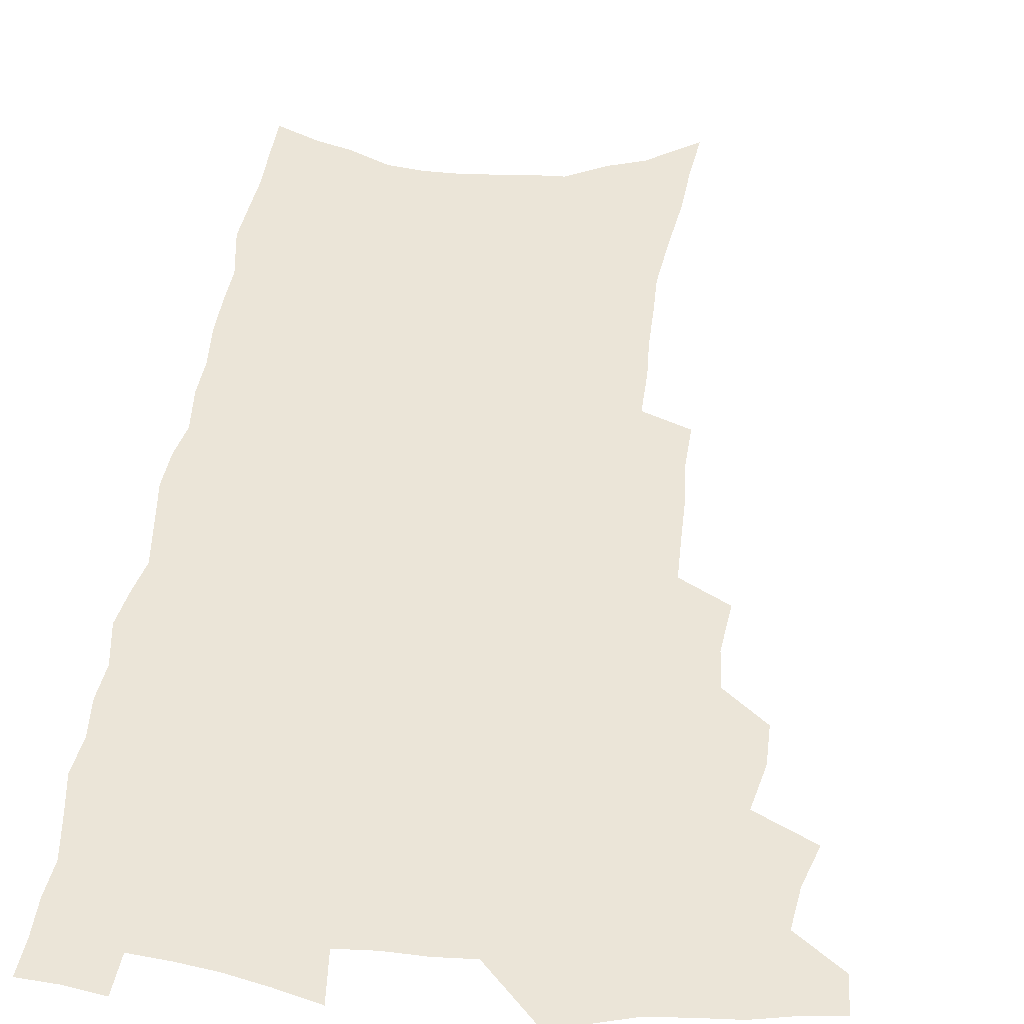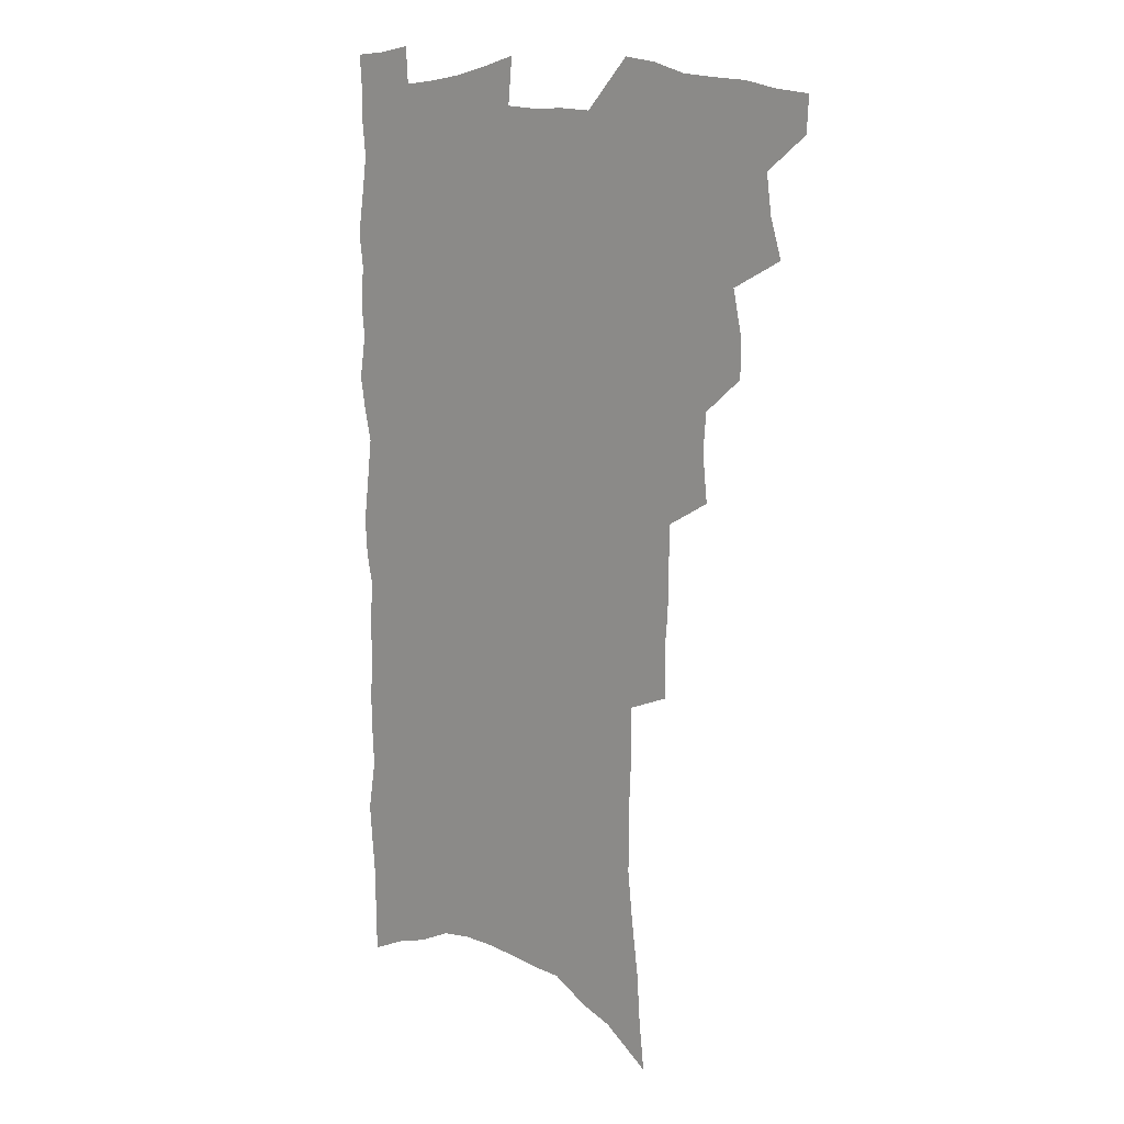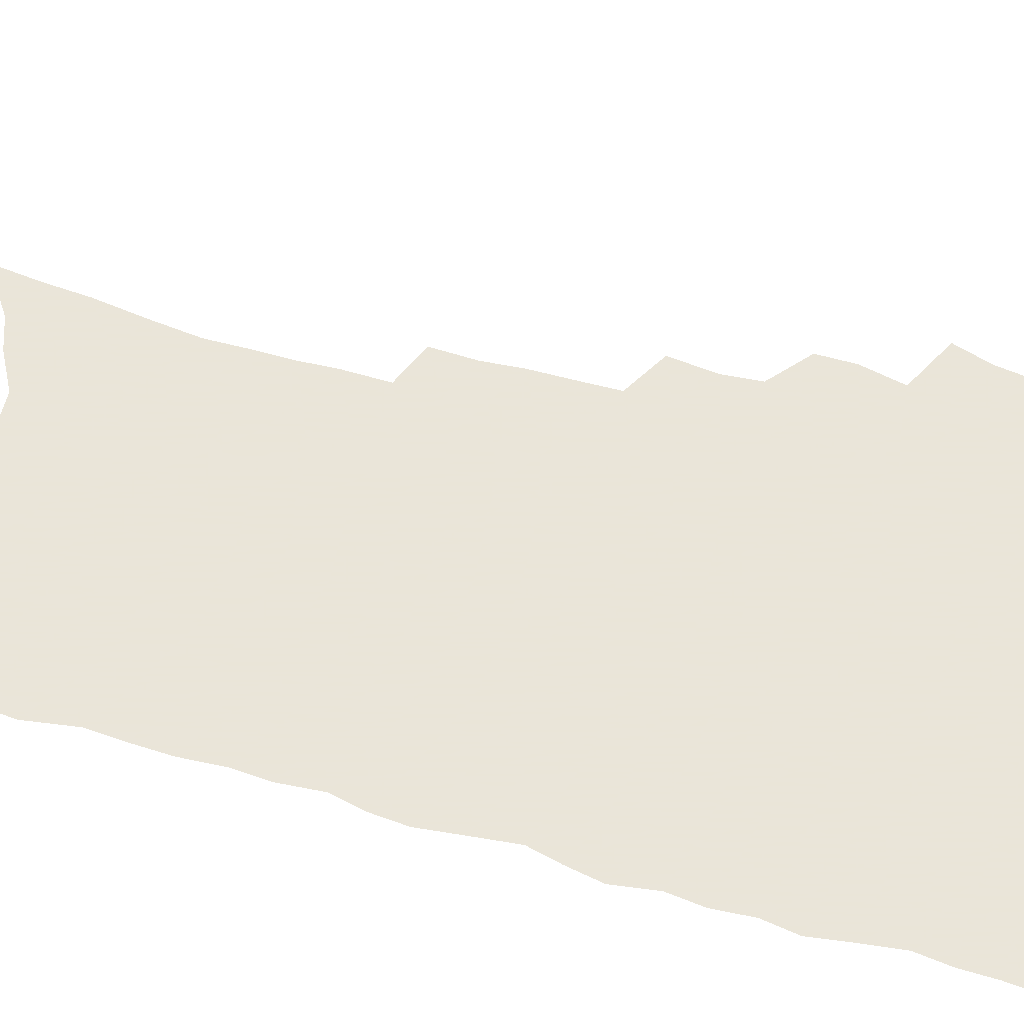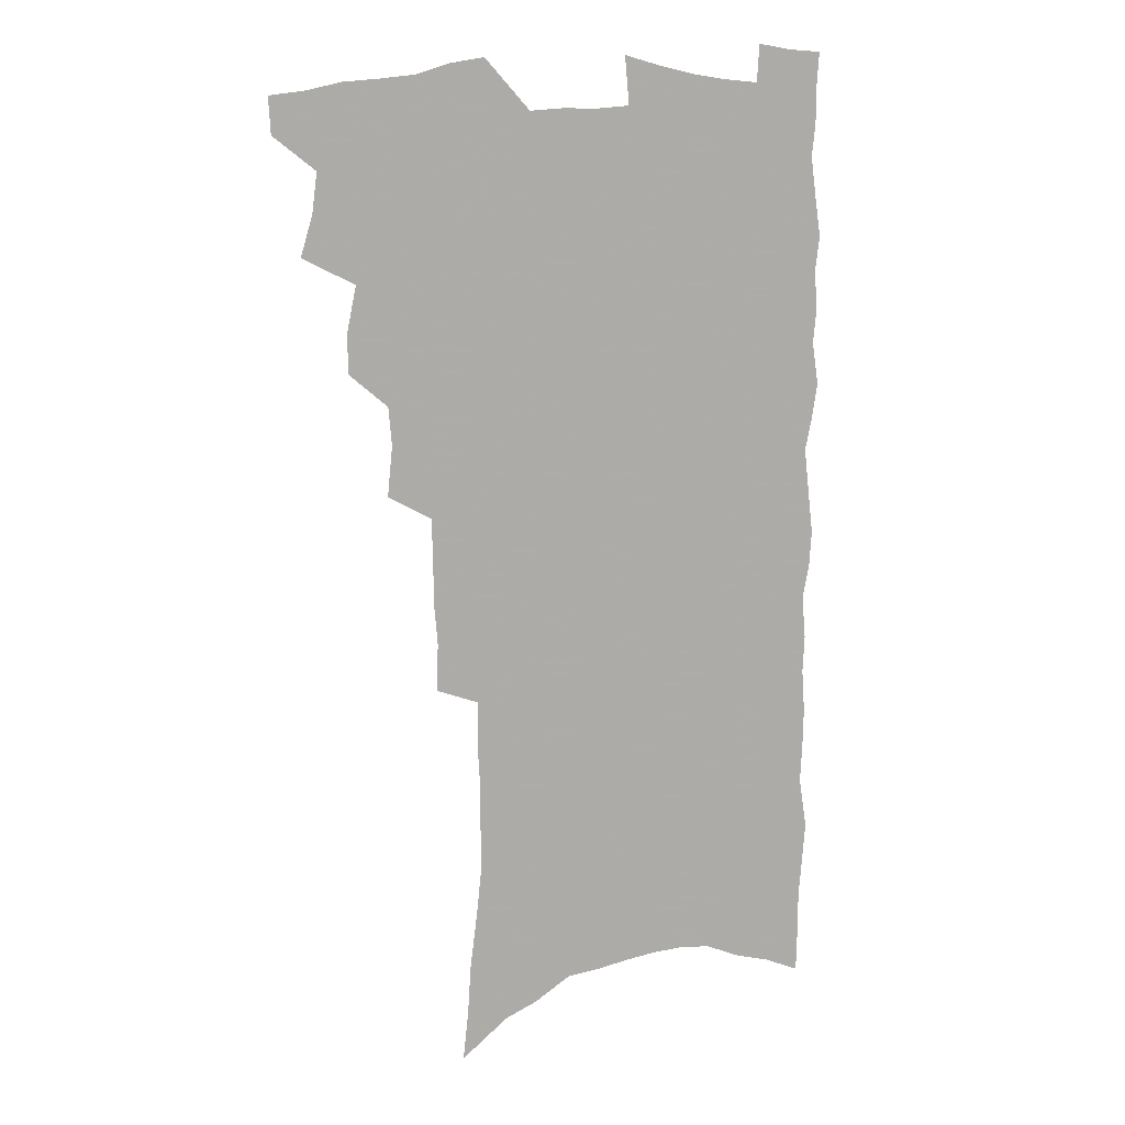
<metadata>
{"format":"obj","ext":"obj","renderer":"f3d","projection":"perspective","resolution":1024,"background":"white","views":[{"elev":45.6,"azim":-172.6,"up":"+Z"},{"elev":11.2,"azim":-136.7,"up":"+Y"},{"elev":58.6,"azim":106.6,"up":"+Z"},{"elev":11.7,"azim":-26.4,"up":"+Y"}]}
</metadata>
<code>
v 483.9 531.1 0
v 483.1 545.3 0
v 494.2 486.8 0
v 499 502.4 0
v 501.1 518.1 0
v 500.3 532.2 0
v 497.6 547.1 0
v 511.9 442.7 0
v 511.8 458.2 0
v 515.6 476 0
v 518.8 491.7 0
v 516.1 504.9 0
v 517.1 519.4 0
v 515.4 533.4 0
v 511.6 550.2 0
v 527.1 394.9 0
v 529.2 414.4 0
v 527.8 429.5 0
v 531.5 447.8 0
v 531.6 463.1 0
v 531.1 477.6 0
v 532.1 492.4 0
v 532.4 506.7 0
v 531.8 520.5 0
v 530.2 534.2 0
v 526.3 551.4 0
v 546.6 316.1 0
v 547.2 334.7 0
v 545.8 350.6 0
v 545.5 367.8 0
v 545.1 384.8 0
v 544.8 401.6 0
v 545.1 418.3 0
v 548.2 436.8 0
v 546.5 450.2 0
v 547.8 465.6 0
v 548.3 480.3 0
v 546.7 493.8 0
v 546.9 507.8 0
v 545.9 521.8 0
v 544 536.1 0
v 540.7 552.9 0
v 556.5 159.6 0
v 558.7 179.6 0
v 560 198.8 0
v 563 220.9 0
v 565.3 241.4 0
v 564.9 257.7 0
v 564.9 274.6 0
v 563.9 290.5 0
v 564.1 309.2 0
v 564.1 327 0
v 562.9 342.5 0
v 562.4 358.8 0
v 561.8 374.7 0
v 561.4 390.9 0
v 562 407.7 0
v 562.1 423.5 0
v 562 438.3 0
v 563.8 454.4 0
v 562.5 467.5 0
v 563 481.8 0
v 563.8 495.5 0
v 561.7 509.3 0
v 560 523.6 0
v 558.1 538.6 0
v 554.6 557.1 0
v 576 173.4 0
v 574.6 188.5 0
v 579.1 214.1 0
v 580.2 233 0
v 580.5 250.6 0
v 580.6 267.6 0
v 579.4 282.4 0
v 578 297.4 0
v 579.2 317.4 0
v 578.8 333.7 0
v 578.2 349.1 0
v 578.1 365.2 0
v 576.7 379.5 0
v 577.3 396.4 0
v 576.2 410.4 0
v 577.3 426.7 0
v 576.8 440.7 0
v 577.2 455.5 0
v 577.2 469.3 0
v 577.5 483.2 0
v 576.7 496.6 0
v 576.8 509.9 0
v 575.1 523.9 0
v 572.9 539.4 0
v 568.9 559.4 0
v 589.3 178.2 0
v 592.7 202.9 0
v 594.5 223.8 0
v 593.9 239.3 0
v 595.2 259.2 0
v 594.1 273.3 0
v 592.9 287.9 0
v 593.1 306 0
v 592.3 321.1 0
v 591.3 335.6 0
v 592.7 354.8 0
v 591.8 368.7 0
v 590.9 383.4 0
v 591 399 0
v 591.3 414.1 0
v 591.5 429.1 0
v 590.9 442.6 0
v 591 456.7 0
v 591.9 471.3 0
v 591.4 484.1 0
v 590.8 497.4 0
v 590.2 510.9 0
v 588.9 525.2 0
v 587.8 539.5 0
v 604.7 186.6 0
v 606.2 207.6 0
v 606.9 226.3 0
v 607 243.7 0
v 607.1 260.3 0
v 606.4 275.3 0
v 606 292.1 0
v 605.7 308.4 0
v 605.5 325.2 0
v 605.8 342.5 0
v 605 354.7 0
v 604.8 371.2 0
v 604.6 386.5 0
v 605.1 402.6 0
v 604.5 415.4 0
v 604.7 430.2 0
v 604.5 443.9 0
v 604.5 457.6 0
v 604.7 471.2 0
v 604.8 484.5 0
v 604.9 497.8 0
v 604.2 511.3 0
v 602.8 525.9 0
v 601.9 540.5 0
v 617.8 187.3 0
v 619.3 211.9 0
v 619.6 229.9 0
v 619.5 245.6 0
v 619.5 262.9 0
v 619 278 0
v 618.4 293.1 0
v 618.4 311.2 0
v 618.3 328.6 0
v 618 343.5 0
v 617.6 356.8 0
v 617.6 372.6 0
v 617.4 387.3 0
v 617.4 402.4 0
v 617.3 415.2 0
v 617.7 431.3 0
v 617.6 444.4 0
v 617.9 458.6 0
v 618.1 471.8 0
v 618 484.7 0
v 618.1 498 0
v 618.2 511.2 0
v 618.1 524.6 0
v 616.5 540.3 0
v 631.1 188.9 0
v 631.8 211.6 0
v 631.9 230.5 0
v 631.9 247.5 0
v 631.7 264.3 0
v 631.4 279.4 0
v 631.1 296.4 0
v 630.8 312 0
v 630.6 328.3 0
v 630.4 343.4 0
v 630.3 358.1 0
v 630.2 372.8 0
v 630.2 388.5 0
v 630.1 402.3 0
v 630.3 416.5 0
v 630.4 431.6 0
v 630.6 444.7 0
v 630.8 458.5 0
v 631 471.7 0
v 631.1 484.7 0
v 631.4 498 0
v 631.5 511.1 0
v 631.6 524.3 0
v 630.5 541.4 0
v 628.7 560.6 0
v 644.4 190 0
v 644.4 212.9 0
v 644.2 230.6 0
v 644.3 245.8 0
v 643.9 263.9 0
v 643.9 280.1 0
v 643.6 296 0
v 643.1 313.4 0
v 643 328.4 0
v 643 342.5 0
v 642.9 357.1 0
v 642.8 373.4 0
v 642.8 388 0
v 642.9 402.2 0
v 643 416.4 0
v 643.1 431 0
v 643.5 444.4 0
v 643.7 458.2 0
v 644.1 471.4 0
v 644.5 485.1 0
v 644.8 498 0
v 644.9 510.9 0
v 645.1 524.6 0
v 645.2 539.6 0
v 644.5 556.5 0
v 657.7 190.1 0
v 657.1 211 0
v 656.9 228.2 0
v 656.6 245.2 0
v 658.4 257.5 0
v 656.5 278.2 0
v 656.2 294.5 0
v 655.8 310.7 0
v 655.4 327.4 0
v 655.4 342.4 0
v 655.5 357.1 0
v 655.4 372.2 0
v 655.5 386.8 0
v 656 400.6 0
v 656 415.3 0
v 656.5 429.2 0
v 656.5 443.4 0
v 657.2 456.6 0
v 657.2 470.8 0
v 657.5 484.2 0
v 657.7 497.6 0
v 658.5 510.9 0
v 658.9 524.3 0
v 659.6 537.9 0
v 659.8 553.3 0
v 671.1 188.3 0
v 670.5 207.3 0
v 669.5 227.1 0
v 670.4 241.3 0
v 670.3 257.6 0
v 668.4 279.2 0
v 668.9 293 0
v 668 310.9 0
v 667.7 326.2 0
v 668.1 340.6 0
v 668.5 354.8 0
v 668 371 0
v 668.7 384.6 0
v 669 398.9 0
v 670.4 412 0
v 670.2 426.7 0
v 669.8 441.9 0
v 670.5 455.4 0
v 670.7 469.4 0
v 670.4 484 0
v 671.1 496.9 0
v 671.9 510.1 0
v 672.7 523.7 0
v 673.4 537.4 0
v 674.3 551.4 0
v 686.1 181.4 0
v 684.8 201.8 0
v 682.6 223.6 0
v 683.6 238.7 0
v 682.9 256.5 0
v 683.2 272.4 0
v 681.9 290.3 0
v 682.3 305.3 0
v 680.4 323.4 0
v 682.2 336.4 0
v 682.2 351.5 0
v 683.1 365.7 0
v 682.5 381.4 0
v 683 395.7 0
v 683.9 409.7 0
v 683.5 425 0
v 684.5 438.6 0
v 684.5 453.4 0
v 684.8 467.5 0
v 684.5 481.9 0
v 685.4 495.4 0
v 685.6 509.3 0
v 686.4 522.8 0
v 687.2 536.2 0
v 688.3 550.3 0
v 689.2 565.4 0
v 700.4 177.1 0
v 699.4 196.3 0
v 699.7 213.5 0
v 699.4 231 0
v 697.3 250.6 0
v 697.8 266.5 0
v 697.6 282.9 0
v 696.8 299.7 0
v 697.5 314.7 0
v 697.4 330.3 0
v 697.7 345.3 0
v 699.5 359.1 0
v 699 375 0
v 698.4 390.9 0
v 698.7 405.8 0
v 698.3 421.3 0
v 698.2 436.2 0
v 700.4 449.5 0
v 700.3 464.3 0
v 698.4 480.1 0
v 700.3 493.3 0
v 700.3 507.7 0
v 700.2 521.9 0
v 700.7 535.2 0
v 702.4 549.3 0
v 703.5 563.2 0
v 715.8 170.1 0
v 716.2 187.1 0
v 716.3 204.3 0
v 717.8 219.7 0
v 719.2 235.4 0
v 715.8 256.1 0
v 716.7 271.4 0
v 717.1 287.2 0
v 715.9 304.5 0
v 716.7 319.6 0
v 715.2 336.9 0
v 718 350.2 0
v 719 365 0
v 716.9 382.6 0
v 714.8 400.2 0
v 717.8 413.6 0
v 720.2 427.5 0
v 717.5 444.8 0
v 719 458.8 0
v 717.7 474.6 0
v 719.7 488.4 0
v 717.1 504.6 0
v 714.9 520.8 0
v 716.4 534.6 0
v 716.5 548.6 0
v 717.5 562.5 0
f 5 6 1
f 1 6 2
f 6 7 2
f 10 11 3
f 3 11 4
f 11 12 4
f 4 12 5
f 12 13 5
f 5 13 6
f 13 14 6
f 6 14 7
f 14 15 7
f 18 19 8
f 8 19 9
f 19 20 9
f 9 20 10
f 20 21 10
f 10 21 11
f 21 22 11
f 11 22 12
f 22 23 12
f 12 23 13
f 23 24 13
f 13 24 14
f 24 25 14
f 14 25 15
f 25 26 15
f 31 32 16
f 16 32 17
f 32 33 17
f 17 33 18
f 33 34 18
f 18 34 19
f 34 35 19
f 19 35 20
f 35 36 20
f 20 36 21
f 36 37 21
f 21 37 22
f 37 38 22
f 22 38 23
f 38 39 23
f 23 39 24
f 39 40 24
f 24 40 25
f 40 41 25
f 25 41 26
f 41 42 26
f 51 52 27
f 27 52 28
f 52 53 28
f 28 53 29
f 53 54 29
f 29 54 30
f 54 55 30
f 30 55 31
f 55 56 31
f 31 56 32
f 56 57 32
f 32 57 33
f 57 58 33
f 33 58 34
f 58 59 34
f 34 59 35
f 59 60 35
f 35 60 36
f 60 61 36
f 36 61 37
f 61 62 37
f 37 62 38
f 62 63 38
f 38 63 39
f 63 64 39
f 39 64 40
f 64 65 40
f 40 65 41
f 65 66 41
f 41 66 42
f 66 67 42
f 43 68 44
f 68 69 44
f 44 69 45
f 69 70 45
f 45 70 46
f 70 71 46
f 46 71 47
f 71 72 47
f 47 72 48
f 72 73 48
f 48 73 49
f 73 74 49
f 49 74 50
f 74 75 50
f 50 75 51
f 75 76 51
f 51 76 52
f 76 77 52
f 52 77 53
f 77 78 53
f 53 78 54
f 78 79 54
f 54 79 55
f 79 80 55
f 55 80 56
f 80 81 56
f 56 81 57
f 81 82 57
f 57 82 58
f 82 83 58
f 58 83 59
f 83 84 59
f 59 84 60
f 84 85 60
f 60 85 61
f 85 86 61
f 61 86 62
f 86 87 62
f 62 87 63
f 87 88 63
f 63 88 64
f 88 89 64
f 64 89 65
f 89 90 65
f 65 90 66
f 90 91 66
f 66 91 67
f 91 92 67
f 68 93 69
f 93 94 69
f 69 94 70
f 94 95 70
f 70 95 71
f 95 96 71
f 71 96 72
f 96 97 72
f 72 97 73
f 97 98 73
f 73 98 74
f 98 99 74
f 74 99 75
f 99 100 75
f 75 100 76
f 100 101 76
f 76 101 77
f 101 102 77
f 77 102 78
f 102 103 78
f 78 103 79
f 103 104 79
f 79 104 80
f 104 105 80
f 80 105 81
f 105 106 81
f 81 106 82
f 106 107 82
f 82 107 83
f 107 108 83
f 83 108 84
f 108 109 84
f 84 109 85
f 109 110 85
f 85 110 86
f 110 111 86
f 86 111 87
f 111 112 87
f 87 112 88
f 112 113 88
f 88 113 89
f 113 114 89
f 89 114 90
f 114 115 90
f 90 115 91
f 115 116 91
f 91 116 92
f 93 117 94
f 117 118 94
f 94 118 95
f 118 119 95
f 95 119 96
f 119 120 96
f 96 120 97
f 120 121 97
f 97 121 98
f 121 122 98
f 98 122 99
f 122 123 99
f 99 123 100
f 123 124 100
f 100 124 101
f 124 125 101
f 101 125 102
f 125 126 102
f 102 126 103
f 126 127 103
f 103 127 104
f 127 128 104
f 104 128 105
f 128 129 105
f 105 129 106
f 129 130 106
f 106 130 107
f 130 131 107
f 107 131 108
f 131 132 108
f 108 132 109
f 132 133 109
f 109 133 110
f 133 134 110
f 110 134 111
f 134 135 111
f 111 135 112
f 135 136 112
f 112 136 113
f 136 137 113
f 113 137 114
f 137 138 114
f 114 138 115
f 138 139 115
f 115 139 116
f 139 140 116
f 117 141 118
f 141 142 118
f 118 142 119
f 142 143 119
f 119 143 120
f 143 144 120
f 120 144 121
f 144 145 121
f 121 145 122
f 145 146 122
f 122 146 123
f 146 147 123
f 123 147 124
f 147 148 124
f 124 148 125
f 148 149 125
f 125 149 126
f 149 150 126
f 126 150 127
f 150 151 127
f 127 151 128
f 151 152 128
f 128 152 129
f 152 153 129
f 129 153 130
f 153 154 130
f 130 154 131
f 154 155 131
f 131 155 132
f 155 156 132
f 132 156 133
f 156 157 133
f 133 157 134
f 157 158 134
f 134 158 135
f 158 159 135
f 135 159 136
f 159 160 136
f 136 160 137
f 160 161 137
f 137 161 138
f 161 162 138
f 138 162 139
f 162 163 139
f 139 163 140
f 163 164 140
f 141 165 142
f 165 166 142
f 142 166 143
f 166 167 143
f 143 167 144
f 167 168 144
f 144 168 145
f 168 169 145
f 145 169 146
f 169 170 146
f 146 170 147
f 170 171 147
f 147 171 148
f 171 172 148
f 148 172 149
f 172 173 149
f 149 173 150
f 173 174 150
f 150 174 151
f 174 175 151
f 151 175 152
f 175 176 152
f 152 176 153
f 176 177 153
f 153 177 154
f 177 178 154
f 154 178 155
f 178 179 155
f 155 179 156
f 179 180 156
f 156 180 157
f 180 181 157
f 157 181 158
f 181 182 158
f 158 182 159
f 182 183 159
f 159 183 160
f 183 184 160
f 160 184 161
f 184 185 161
f 161 185 162
f 185 186 162
f 162 186 163
f 186 187 163
f 163 187 164
f 187 188 164
f 165 190 166
f 190 191 166
f 166 191 167
f 191 192 167
f 167 192 168
f 192 193 168
f 168 193 169
f 193 194 169
f 169 194 170
f 194 195 170
f 170 195 171
f 195 196 171
f 171 196 172
f 196 197 172
f 172 197 173
f 197 198 173
f 173 198 174
f 198 199 174
f 174 199 175
f 199 200 175
f 175 200 176
f 200 201 176
f 176 201 177
f 201 202 177
f 177 202 178
f 202 203 178
f 178 203 179
f 203 204 179
f 179 204 180
f 204 205 180
f 180 205 181
f 205 206 181
f 181 206 182
f 206 207 182
f 182 207 183
f 207 208 183
f 183 208 184
f 208 209 184
f 184 209 185
f 209 210 185
f 185 210 186
f 210 211 186
f 186 211 187
f 211 212 187
f 187 212 188
f 212 213 188
f 188 213 189
f 213 214 189
f 190 215 191
f 215 216 191
f 191 216 192
f 216 217 192
f 192 217 193
f 217 218 193
f 193 218 194
f 218 219 194
f 194 219 195
f 219 220 195
f 195 220 196
f 220 221 196
f 196 221 197
f 221 222 197
f 197 222 198
f 222 223 198
f 198 223 199
f 223 224 199
f 199 224 200
f 224 225 200
f 200 225 201
f 225 226 201
f 201 226 202
f 226 227 202
f 202 227 203
f 227 228 203
f 203 228 204
f 228 229 204
f 204 229 205
f 229 230 205
f 205 230 206
f 230 231 206
f 206 231 207
f 231 232 207
f 207 232 208
f 232 233 208
f 208 233 209
f 233 234 209
f 209 234 210
f 234 235 210
f 210 235 211
f 235 236 211
f 211 236 212
f 236 237 212
f 212 237 213
f 237 238 213
f 213 238 214
f 238 239 214
f 215 240 216
f 240 241 216
f 216 241 217
f 241 242 217
f 217 242 218
f 242 243 218
f 218 243 219
f 243 244 219
f 219 244 220
f 244 245 220
f 220 245 221
f 245 246 221
f 221 246 222
f 246 247 222
f 222 247 223
f 247 248 223
f 223 248 224
f 248 249 224
f 224 249 225
f 249 250 225
f 225 250 226
f 250 251 226
f 226 251 227
f 251 252 227
f 227 252 228
f 252 253 228
f 228 253 229
f 253 254 229
f 229 254 230
f 254 255 230
f 230 255 231
f 255 256 231
f 231 256 232
f 256 257 232
f 232 257 233
f 257 258 233
f 233 258 234
f 258 259 234
f 234 259 235
f 259 260 235
f 235 260 236
f 260 261 236
f 236 261 237
f 261 262 237
f 237 262 238
f 262 263 238
f 238 263 239
f 263 264 239
f 240 265 241
f 265 266 241
f 241 266 242
f 266 267 242
f 242 267 243
f 267 268 243
f 243 268 244
f 268 269 244
f 244 269 245
f 269 270 245
f 245 270 246
f 270 271 246
f 246 271 247
f 271 272 247
f 247 272 248
f 272 273 248
f 248 273 249
f 273 274 249
f 249 274 250
f 274 275 250
f 250 275 251
f 275 276 251
f 251 276 252
f 276 277 252
f 252 277 253
f 277 278 253
f 253 278 254
f 278 279 254
f 254 279 255
f 279 280 255
f 255 280 256
f 280 281 256
f 256 281 257
f 281 282 257
f 257 282 258
f 282 283 258
f 258 283 259
f 283 284 259
f 259 284 260
f 284 285 260
f 260 285 261
f 285 286 261
f 261 286 262
f 286 287 262
f 262 287 263
f 287 288 263
f 263 288 264
f 288 289 264
f 265 291 266
f 291 292 266
f 266 292 267
f 292 293 267
f 267 293 268
f 293 294 268
f 268 294 269
f 294 295 269
f 269 295 270
f 295 296 270
f 270 296 271
f 296 297 271
f 271 297 272
f 297 298 272
f 272 298 273
f 298 299 273
f 273 299 274
f 299 300 274
f 274 300 275
f 300 301 275
f 275 301 276
f 301 302 276
f 276 302 277
f 302 303 277
f 277 303 278
f 303 304 278
f 278 304 279
f 304 305 279
f 279 305 280
f 305 306 280
f 280 306 281
f 306 307 281
f 281 307 282
f 307 308 282
f 282 308 283
f 308 309 283
f 283 309 284
f 309 310 284
f 284 310 285
f 310 311 285
f 285 311 286
f 311 312 286
f 286 312 287
f 312 313 287
f 287 313 288
f 313 314 288
f 288 314 289
f 314 315 289
f 289 315 290
f 315 316 290
f 291 317 292
f 317 318 292
f 292 318 293
f 318 319 293
f 293 319 294
f 319 320 294
f 294 320 295
f 320 321 295
f 295 321 296
f 321 322 296
f 296 322 297
f 322 323 297
f 297 323 298
f 323 324 298
f 298 324 299
f 324 325 299
f 299 325 300
f 325 326 300
f 300 326 301
f 326 327 301
f 301 327 302
f 327 328 302
f 302 328 303
f 328 329 303
f 303 329 304
f 329 330 304
f 304 330 305
f 330 331 305
f 305 331 306
f 331 332 306
f 306 332 307
f 332 333 307
f 307 333 308
f 333 334 308
f 308 334 309
f 334 335 309
f 309 335 310
f 335 336 310
f 310 336 311
f 336 337 311
f 311 337 312
f 337 338 312
f 312 338 313
f 338 339 313
f 313 339 314
f 339 340 314
f 314 340 315
f 340 341 315
f 315 341 316
f 341 342 316

</code>
